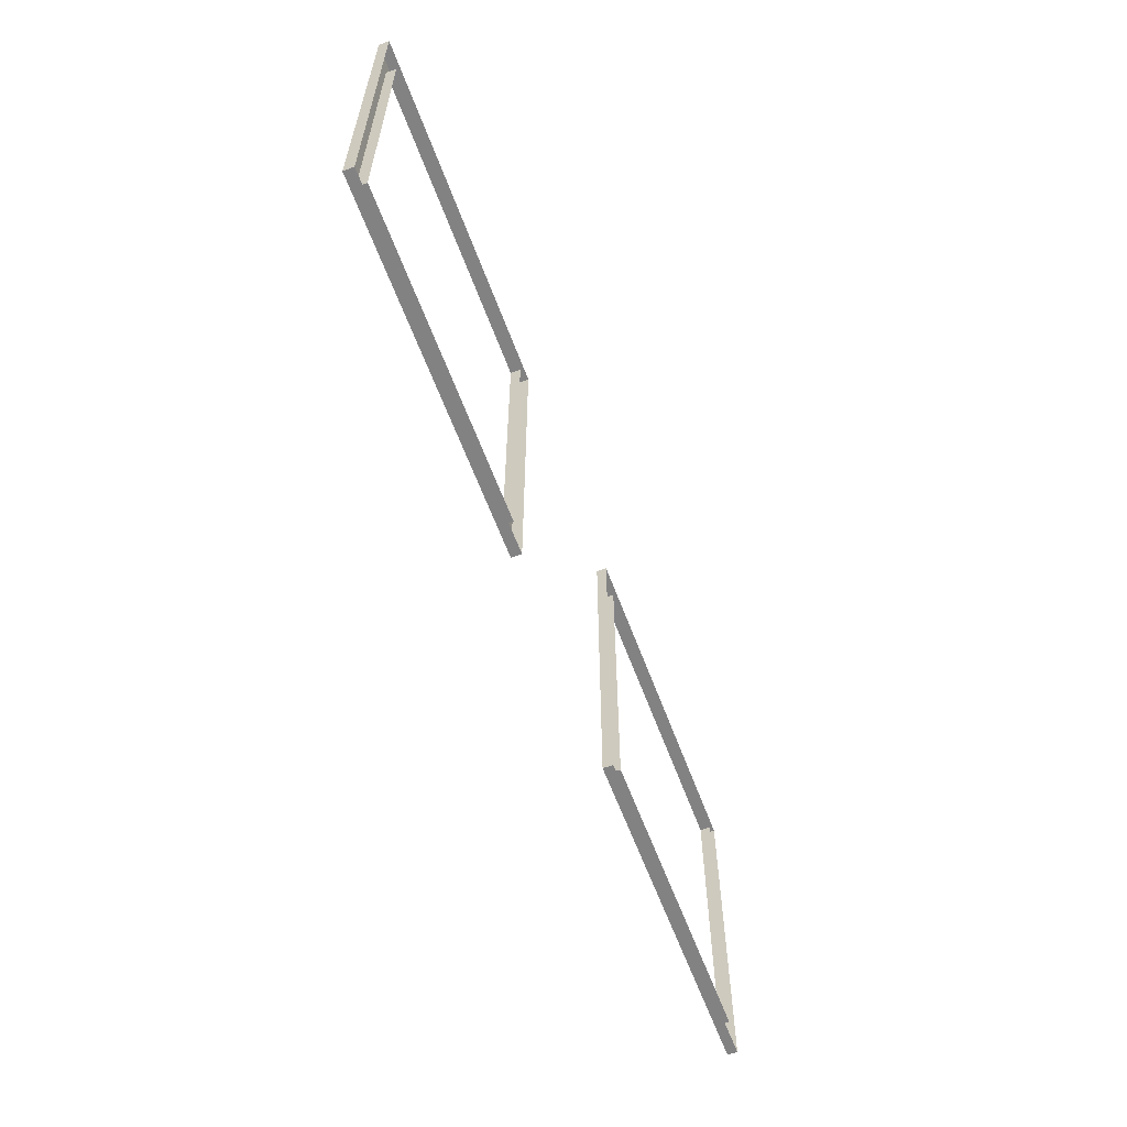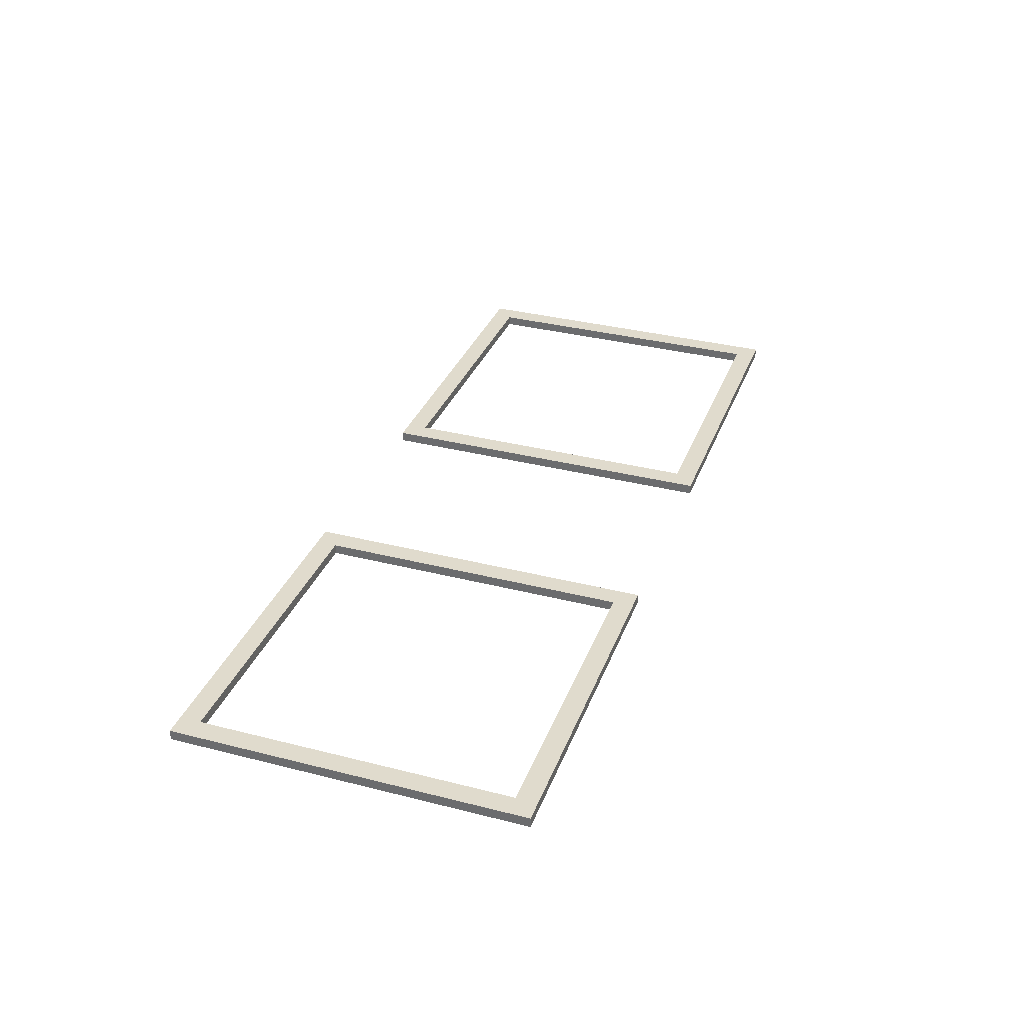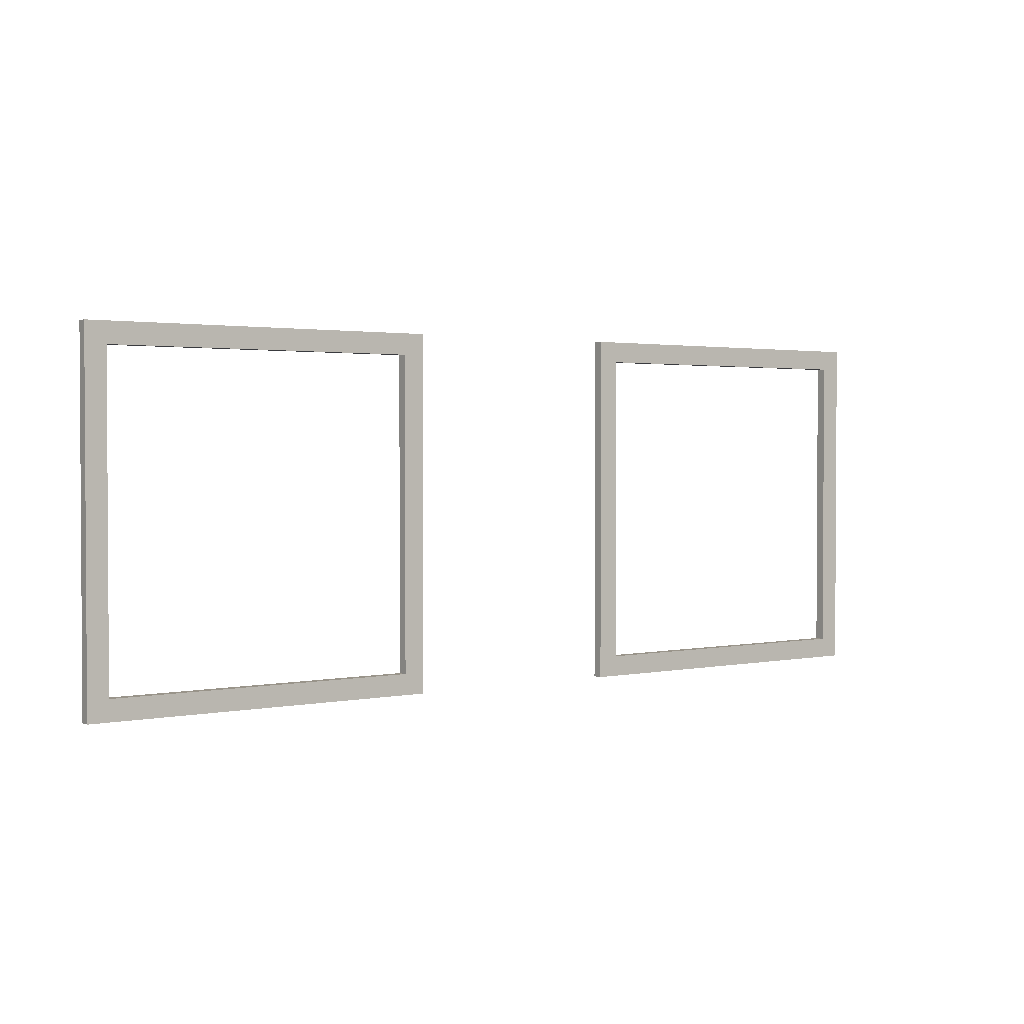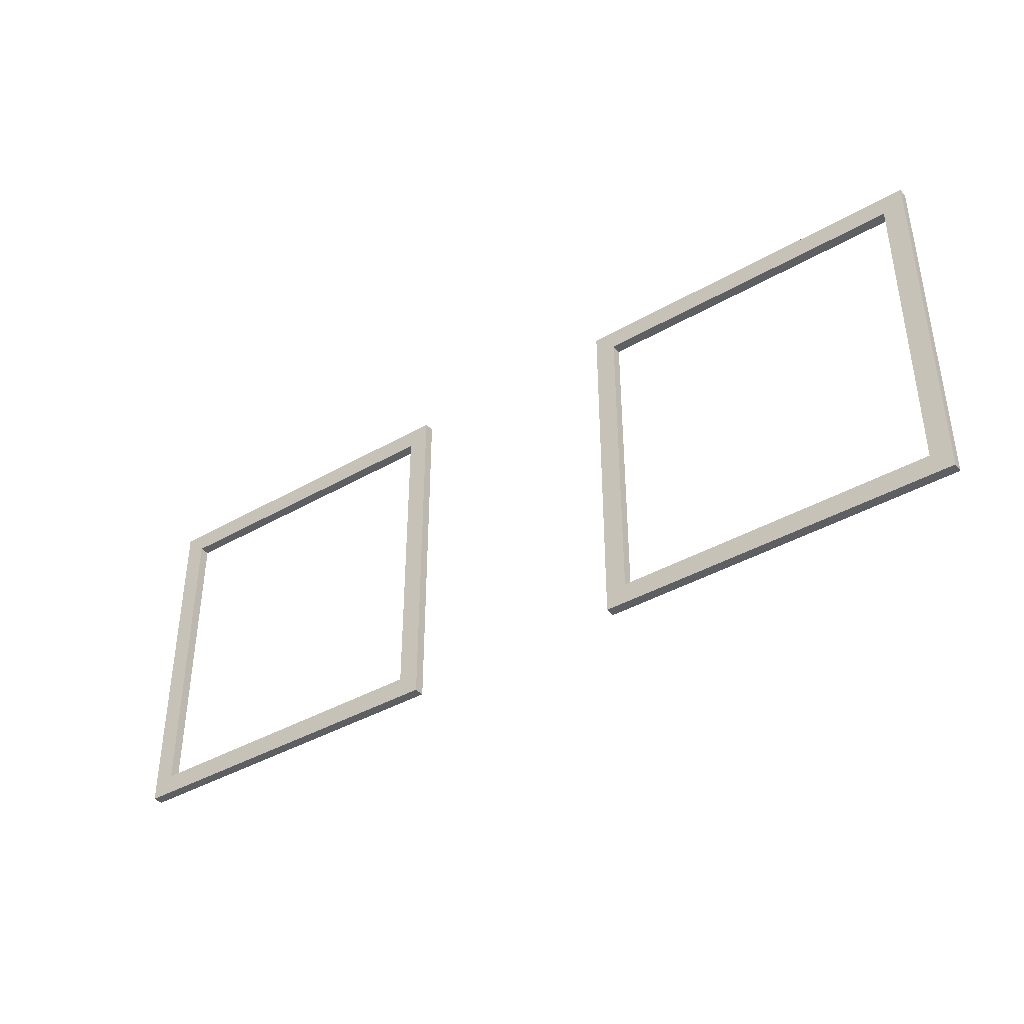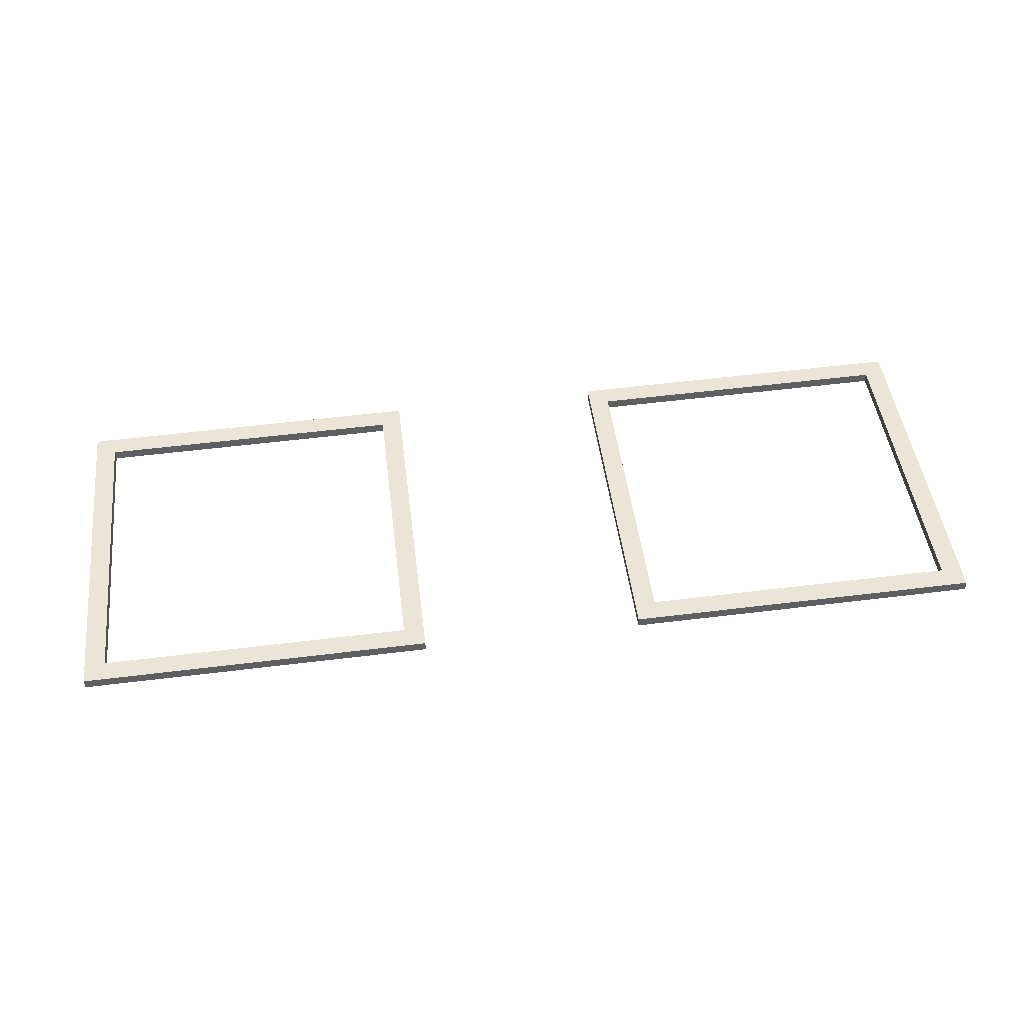
<metadata>
{"format":"obj","ext":"obj","renderer":"f3d","projection":"perspective","resolution":1024,"background":"white","views":[{"elev":-60.9,"azim":111.7,"up":"+Y"},{"elev":34.5,"azim":-71.1,"up":"+Z"},{"elev":1.9,"azim":-35.1,"up":"+Y"},{"elev":-39.8,"azim":37.0,"up":"+Y"},{"elev":47.0,"azim":173.0,"up":"+Z"}]}
</metadata>
<code>
o fh3-trim-f2b-standard-2bed-surface
v 7.913 19.66 -160.9
v 13.58 19.66 -161
v 13.57 19.66 -161.2
v 7.909 19.66 -161
v 13.24 19.33 -161
v 8.246 19.33 -160.9
v 8.242 19.33 -161
v 13.24 19.33 -161.2
v 13.24 19.66 -161
v 8.246 19.66 -160.9
v 13.58 14 -161
v 7.913 14 -160.9
v 7.909 14 -161
v 13.57 14 -161.2
v 8.246 14.33 -160.9
v 13.24 14.33 -161
v 13.24 14.33 -161.2
v 8.242 14.33 -161
v 8.246 14 -160.9
v 13.24 14 -161
v 17.19 19.66 -161.1
v 17.19 14 -161.1
v 17.52 14 -161.1
v 17.52 19.66 -161.1
v 17.52 14.33 -161.1
v 17.52 14.33 -161.3
v 17.52 19.33 -161.3
v 17.52 19.33 -161.1
v 17.18 19.66 -161.3
v 17.18 14 -161.3
v 22.85 14 -161.2
v 22.85 14 -161.4
v 22.85 19.66 -161.4
v 22.85 19.66 -161.2
v 22.52 19.33 -161.2
v 22.52 19.33 -161.4
v 22.52 14.33 -161.4
v 22.52 14.33 -161.2
v 22.52 19.66 -161.2
v 22.52 14 -161.2
f 1 2 3 4
f 5 6 7 8
f 9 10 6 5
f 11 12 13 14
f 15 16 17 18
f 16 15 19 20
f 10 1 12 19
f 6 15 18 7
f 12 1 4 13
f 2 11 14 3
f 16 5 8 17
f 2 9 20 11
f 21 22 23 24
f 25 26 27 28
f 21 29 30 22
f 31 32 33 34
f 35 36 37 38
f 39 40 31 34
f 25 23 40 38
f 38 37 26 25
f 22 30 32 31
f 24 28 35 39
f 28 27 36 35
f 34 33 29 21

</code>
